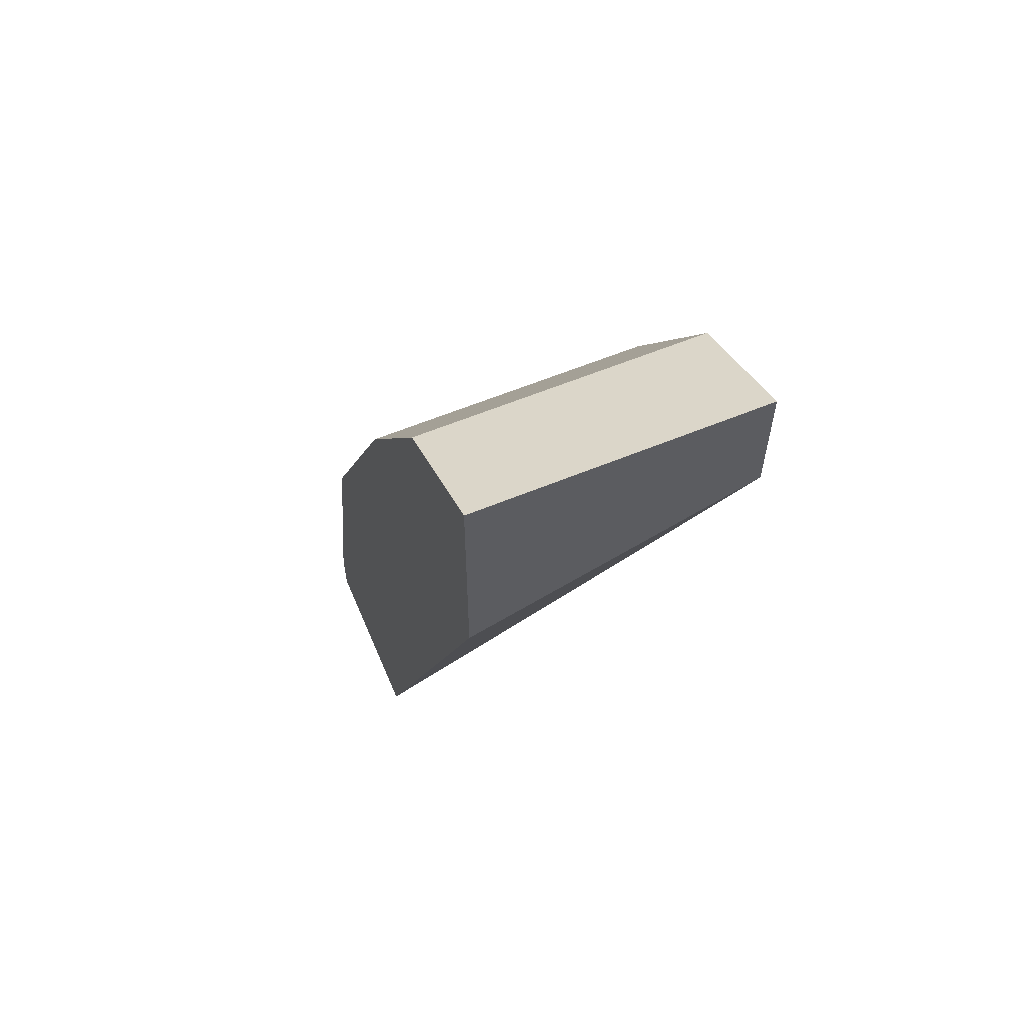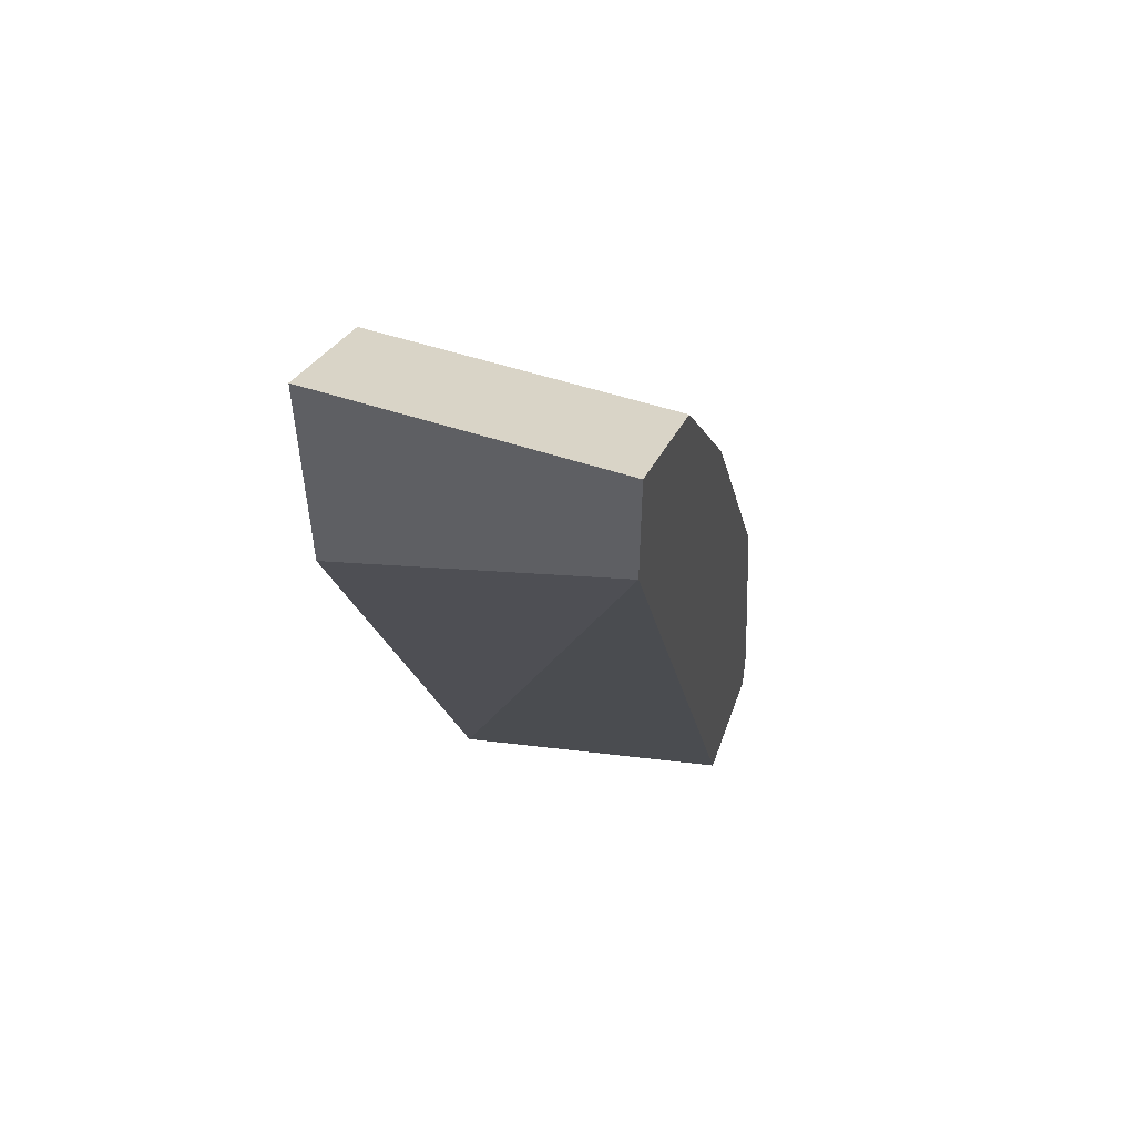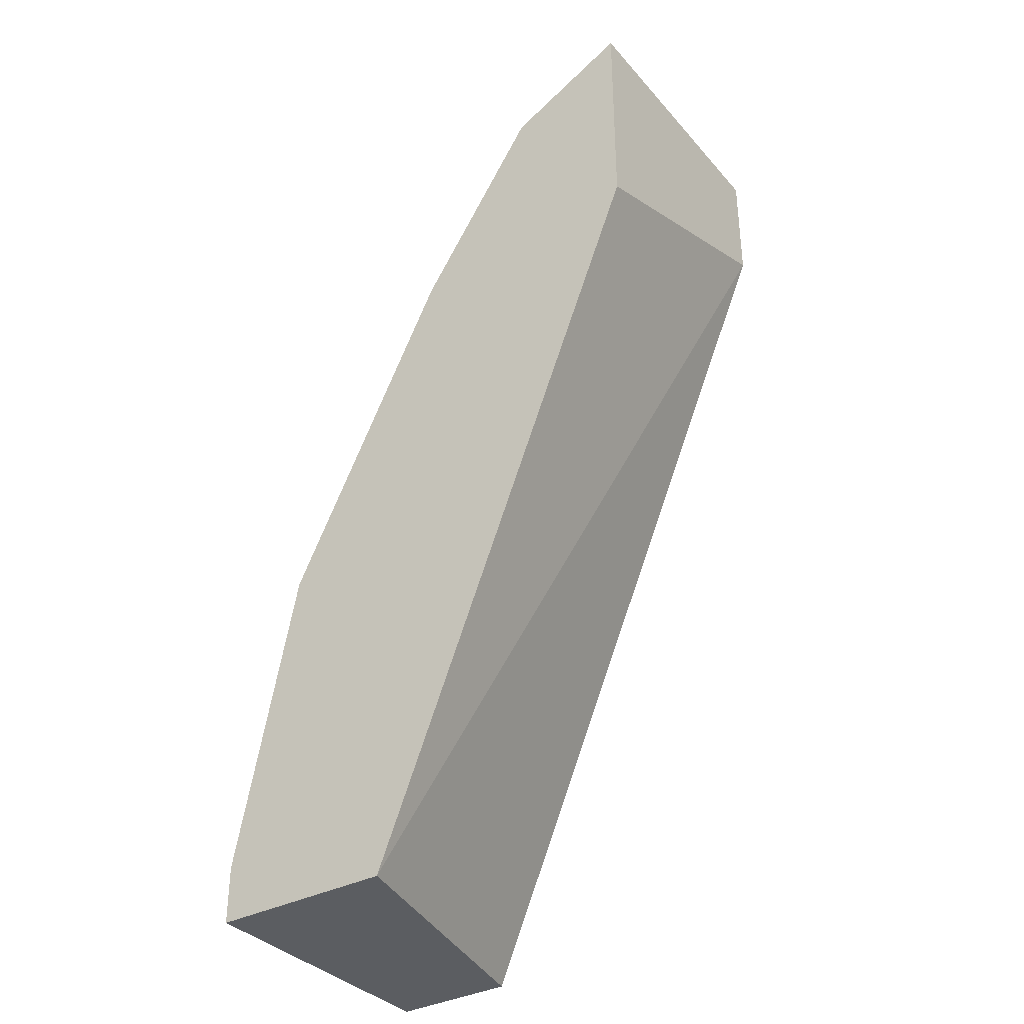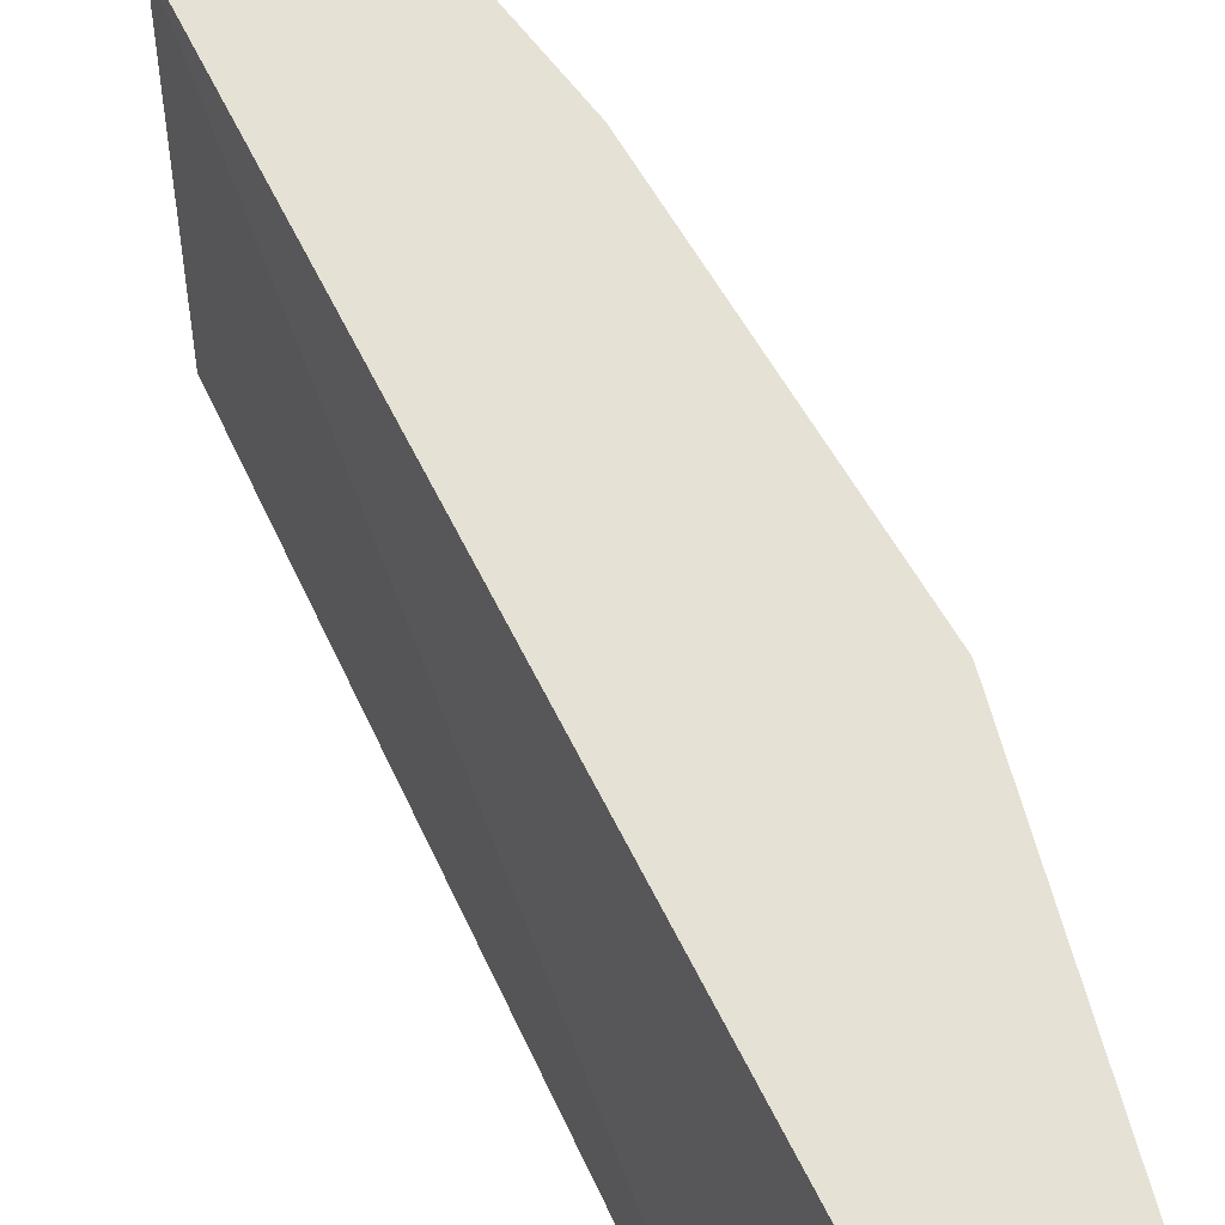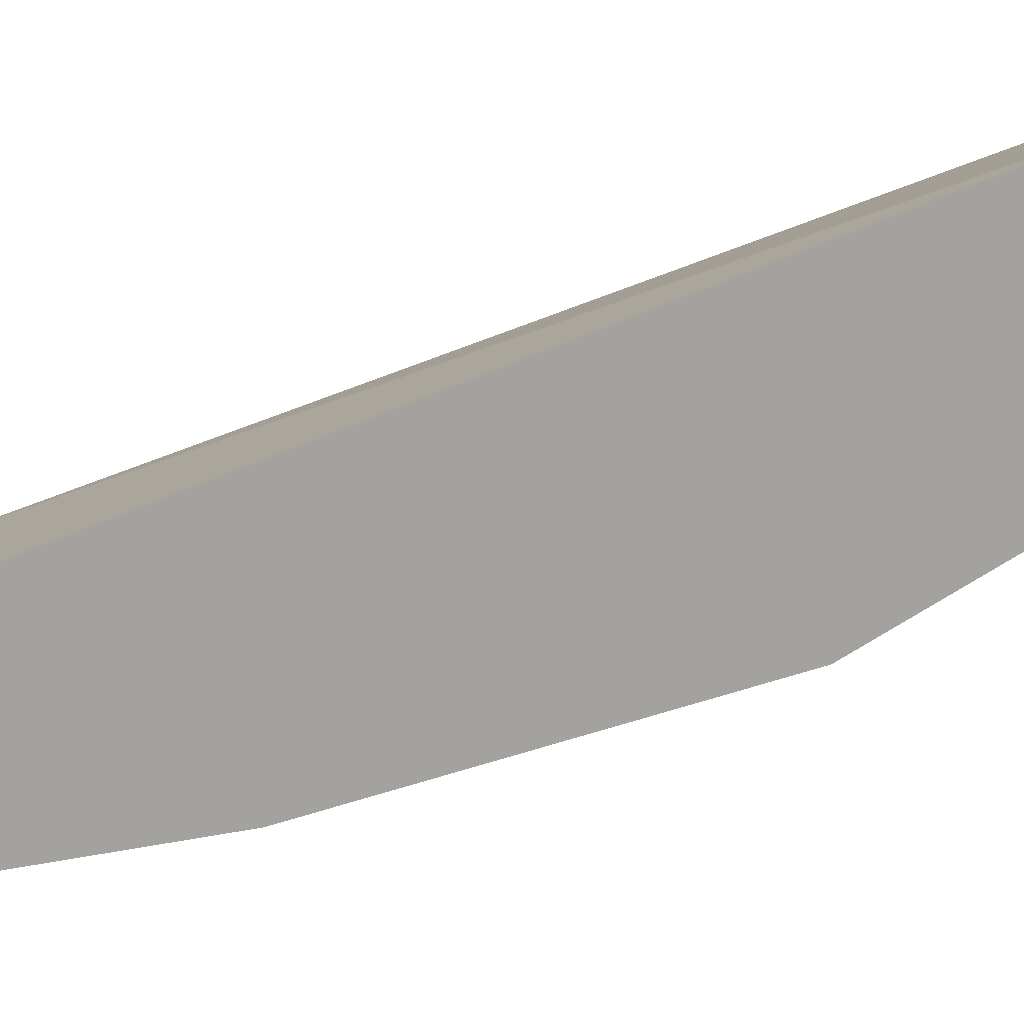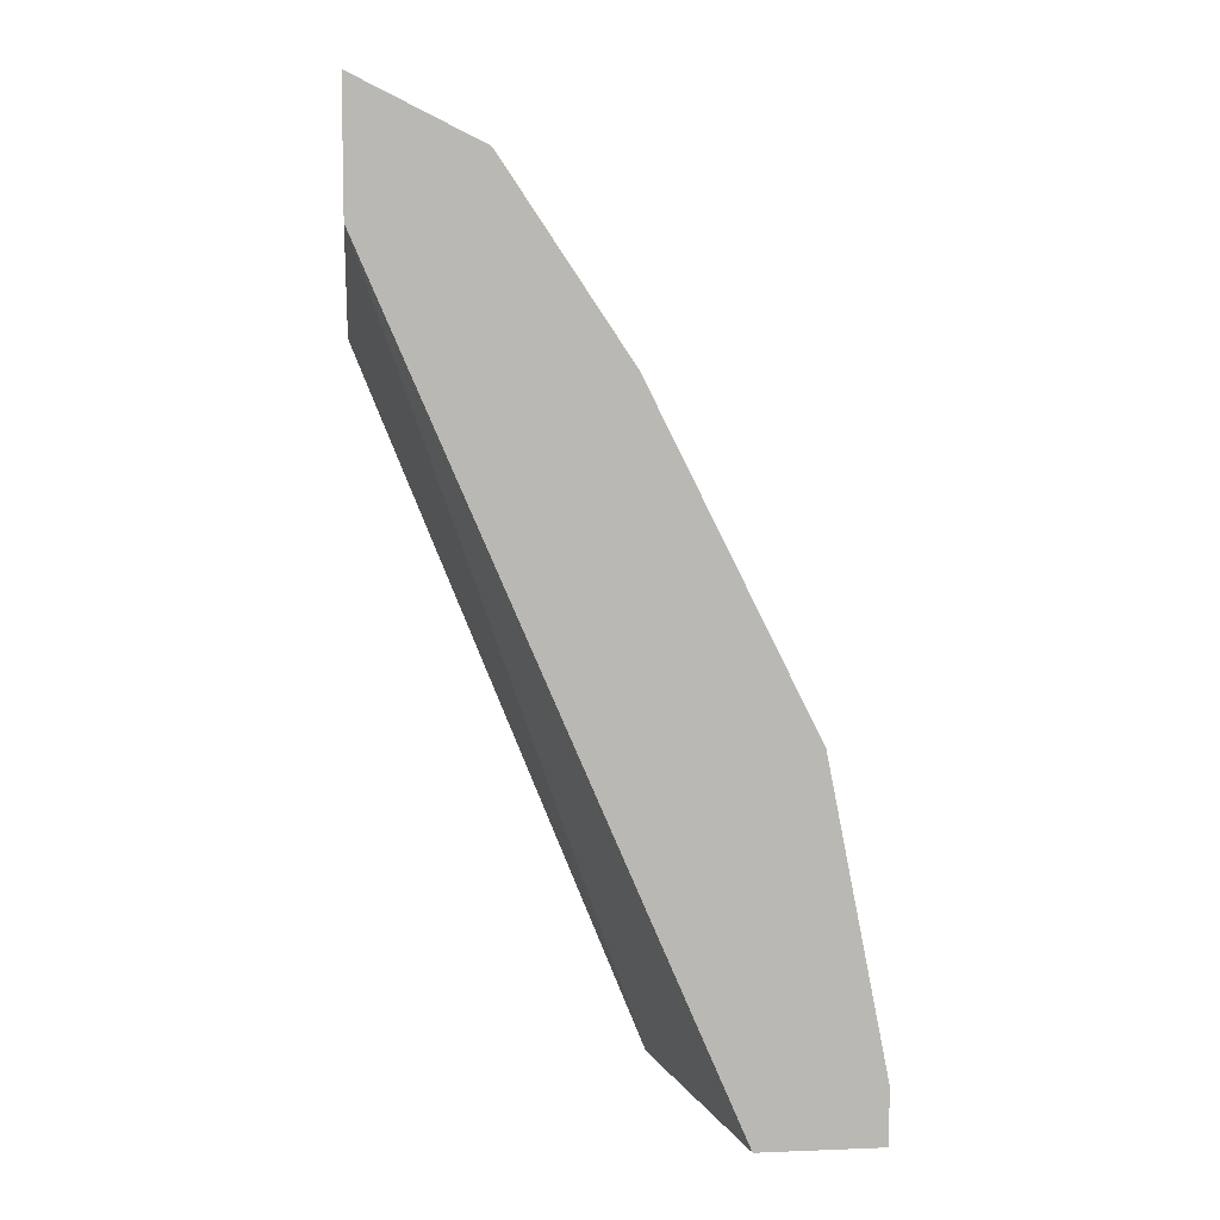
<metadata>
{"format":"obj","ext":"obj","renderer":"f3d","projection":"perspective","resolution":1024,"background":"white","views":[{"elev":60.2,"azim":67.1,"up":"+Z"},{"elev":53.3,"azim":109.4,"up":"+Z"},{"elev":-35.4,"azim":35.1,"up":"+Z"},{"elev":64.1,"azim":176.5,"up":"+Y"},{"elev":-72.6,"azim":133.7,"up":"+Y"},{"elev":8.0,"azim":173.9,"up":"+Z"}]}
</metadata>
<code>
v -0.2393 -0.7636 0.2972
v -0.2779 -0.7636 0.2779
v -0.2393 -0.8529 0.2972
v -0.2393 -0.7636 0.2581
v -0.2779 -0.8529 0.2779
v -0.3166 -0.7636 0.2197
v -0.2393 -0.8529 0.2263
v -0.2523 -0.8529 0.1939
v -0.3297 -0.8529 0.001464
v -0.3489 -0.7636 0.001435
v -0.3166 -0.8529 0.2197
v -0.3192 -0.7636 0.2147
v -0.3329 -0.8529 0.001435
v -0.3324 -0.8516 0.001435
v -0.3877 -0.7636 0.001435
v -0.3619 -0.8529 0.1293
v -0.3619 -0.7636 0.1293
v -0.3877 -0.8529 0.001435
v -0.3877 -0.7636 0.01941
v -0.3683 -0.8529 0.1163
v -0.3683 -0.7636 0.1163
v -0.3877 -0.8529 0.01941
f 9 13 14
f 6 12 11
f 3 8 7
f 4 8 9
f 4 7 8
f 9 14 10
f 4 9 10
f 10 14 13
f 19 20 21
f 10 18 15
f 11 12 16
f 12 17 16
f 15 18 22
f 15 22 19
f 16 17 21
f 16 21 20
f 19 22 20
f 3 9 8
f 10 13 18
f 3 13 9
f 1 6 2
f 3 22 18
f 3 18 13
f 1 2 5
f 1 5 3
f 1 3 7
f 1 4 10
f 1 10 15
f 1 15 19
f 1 19 21
f 1 7 4
f 1 17 12
f 1 12 6
f 2 6 11
f 2 11 5
f 3 5 11
f 3 11 16
f 3 16 20
f 1 21 17
f 3 20 22

</code>
